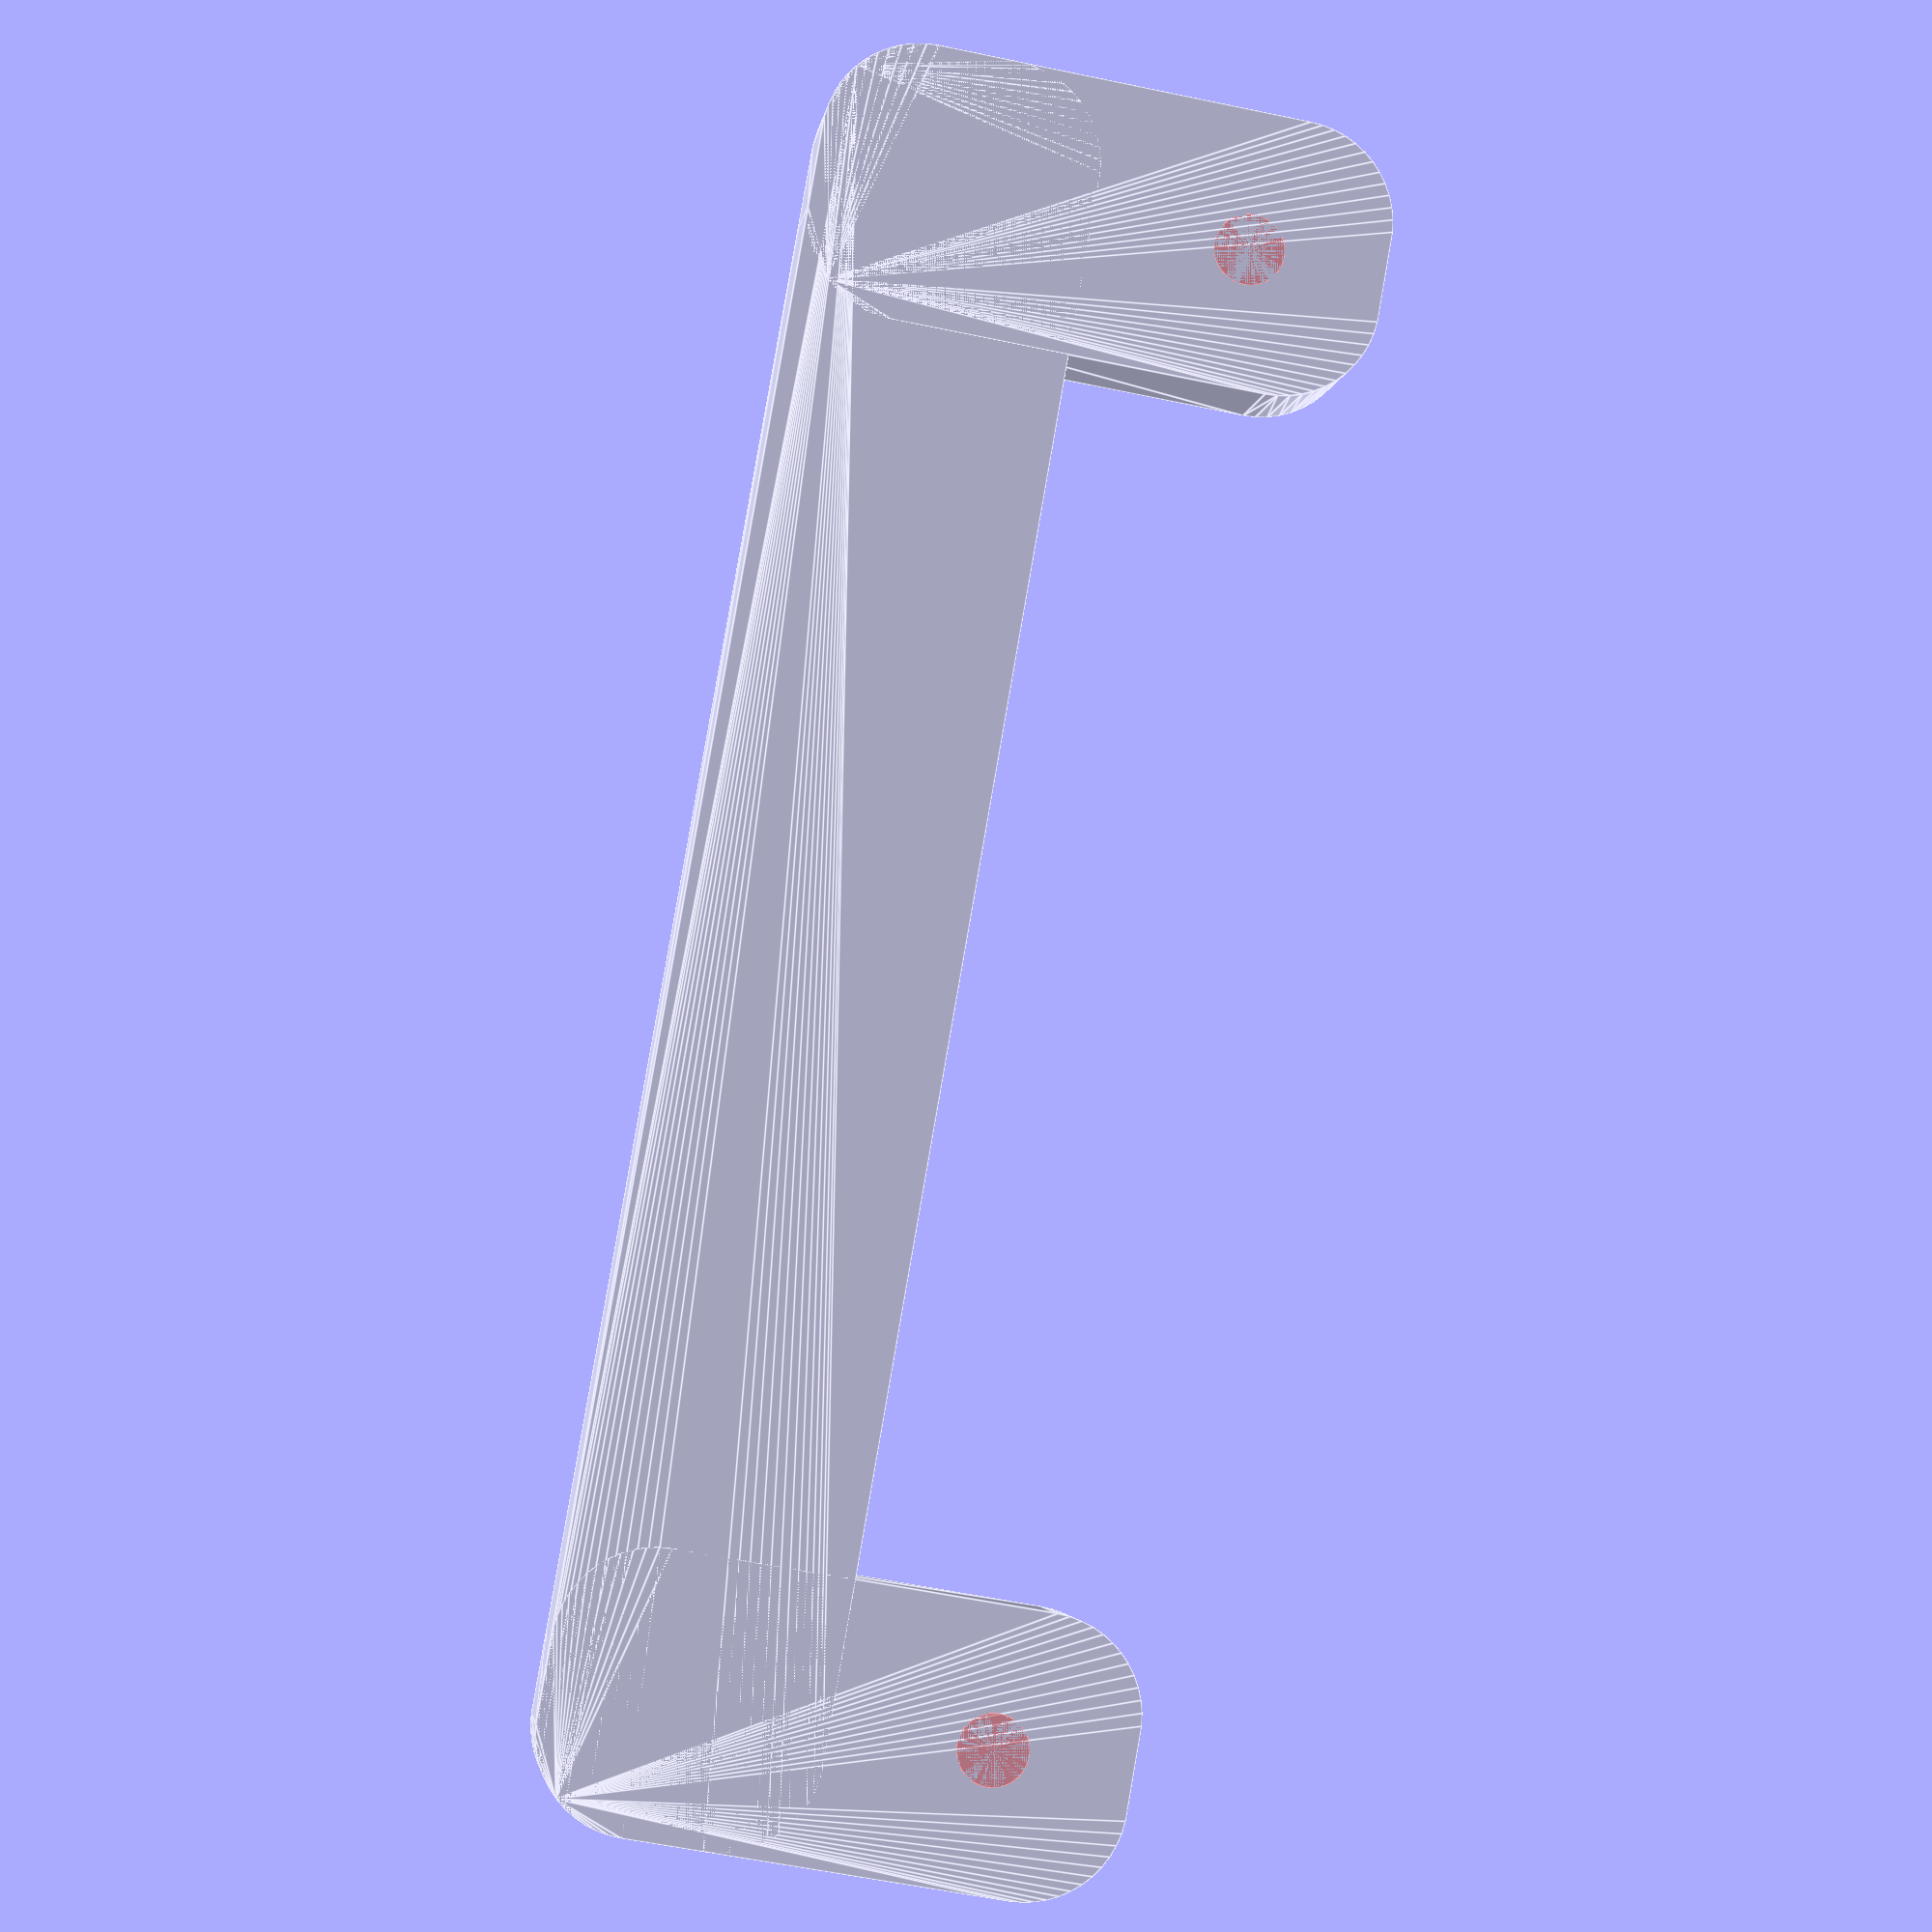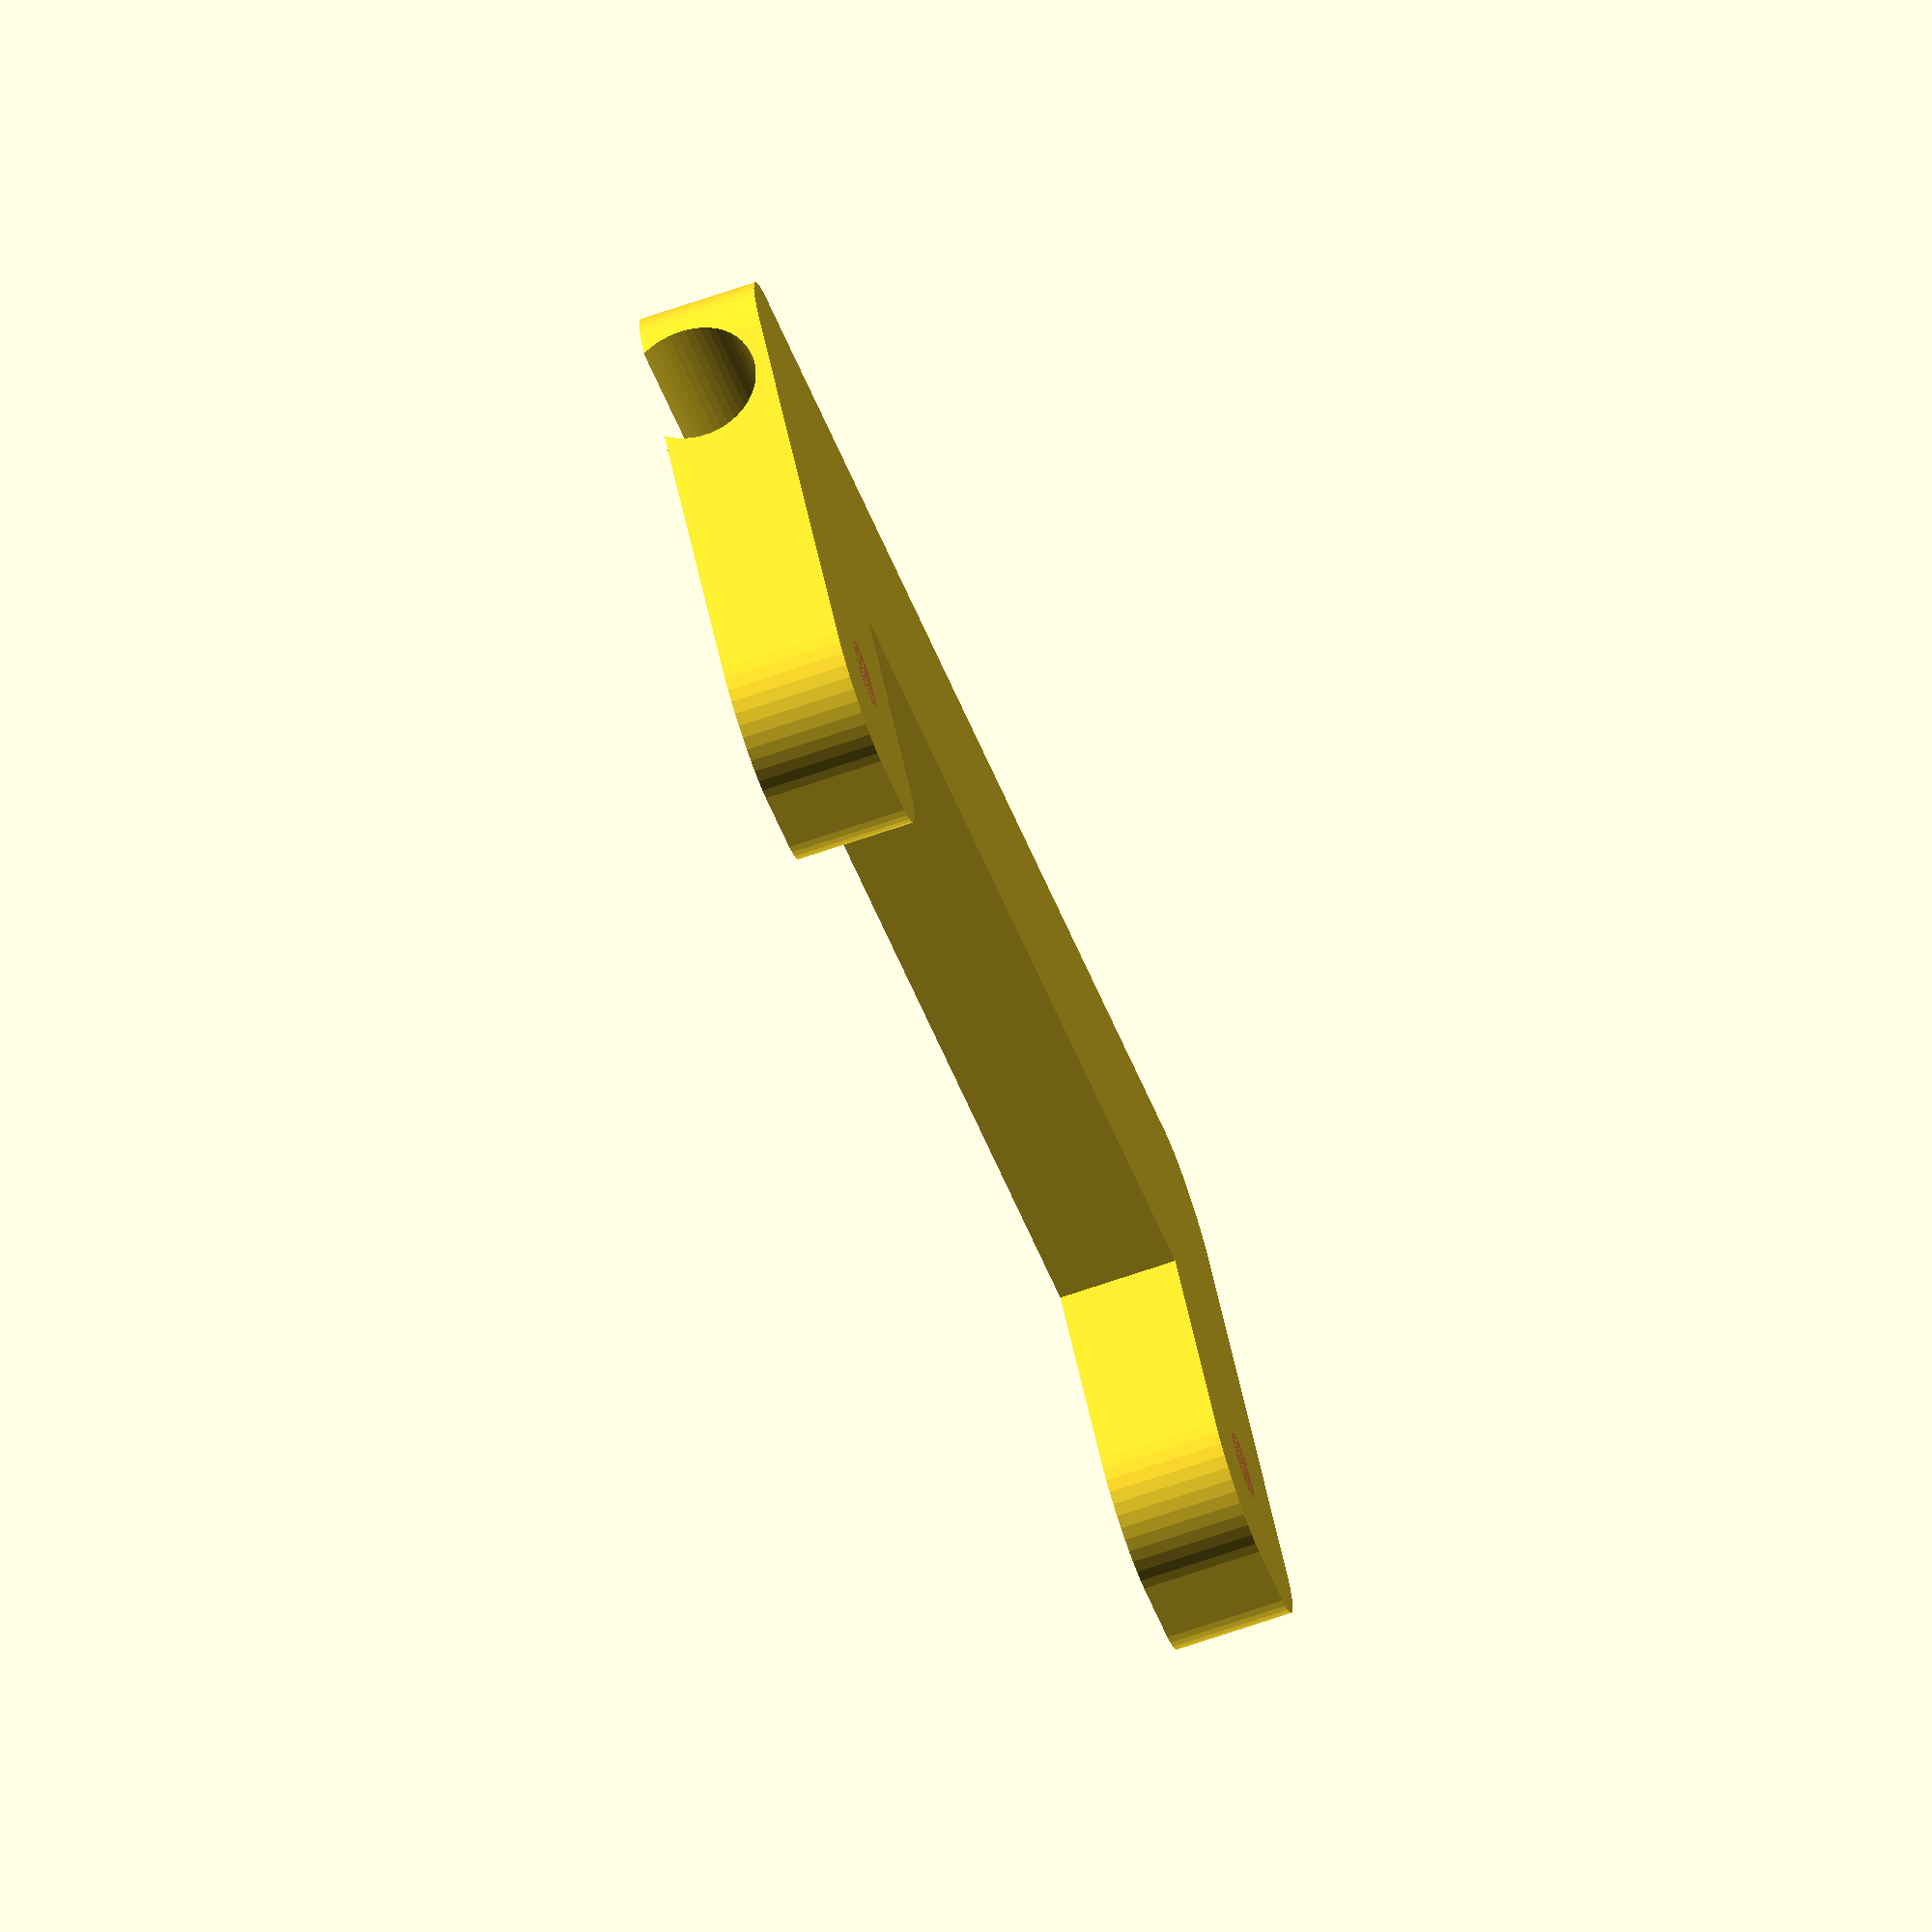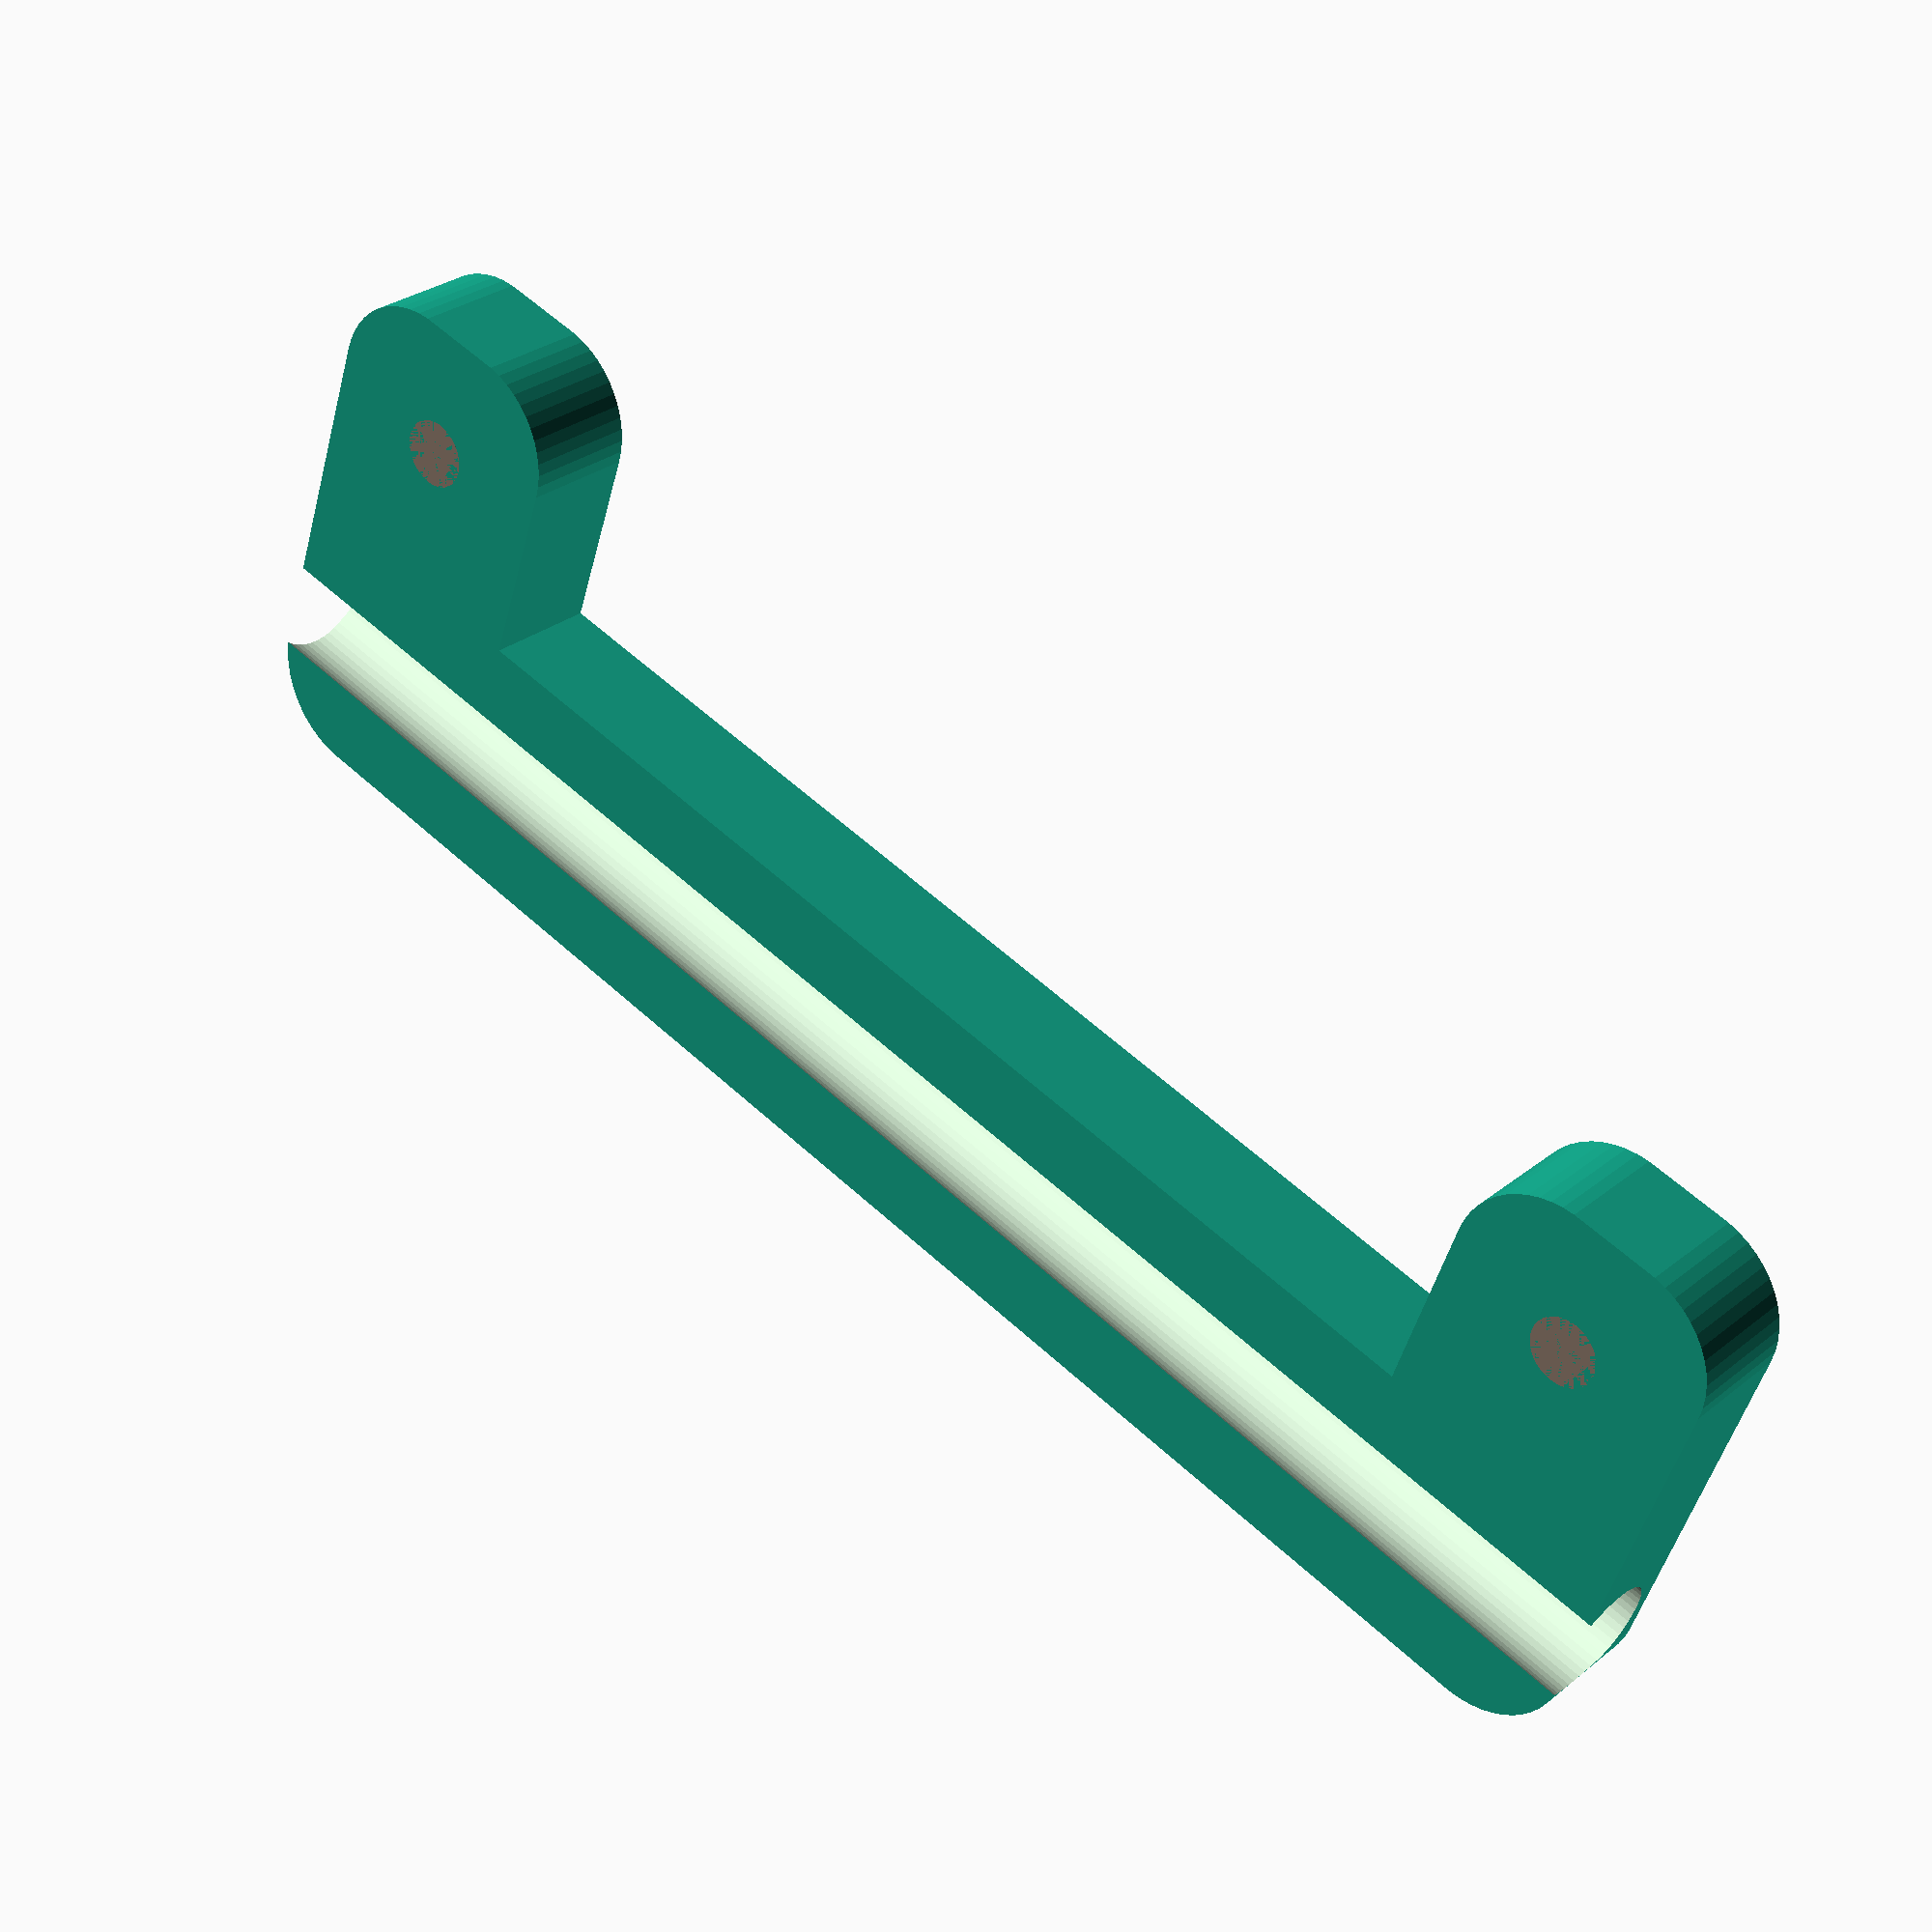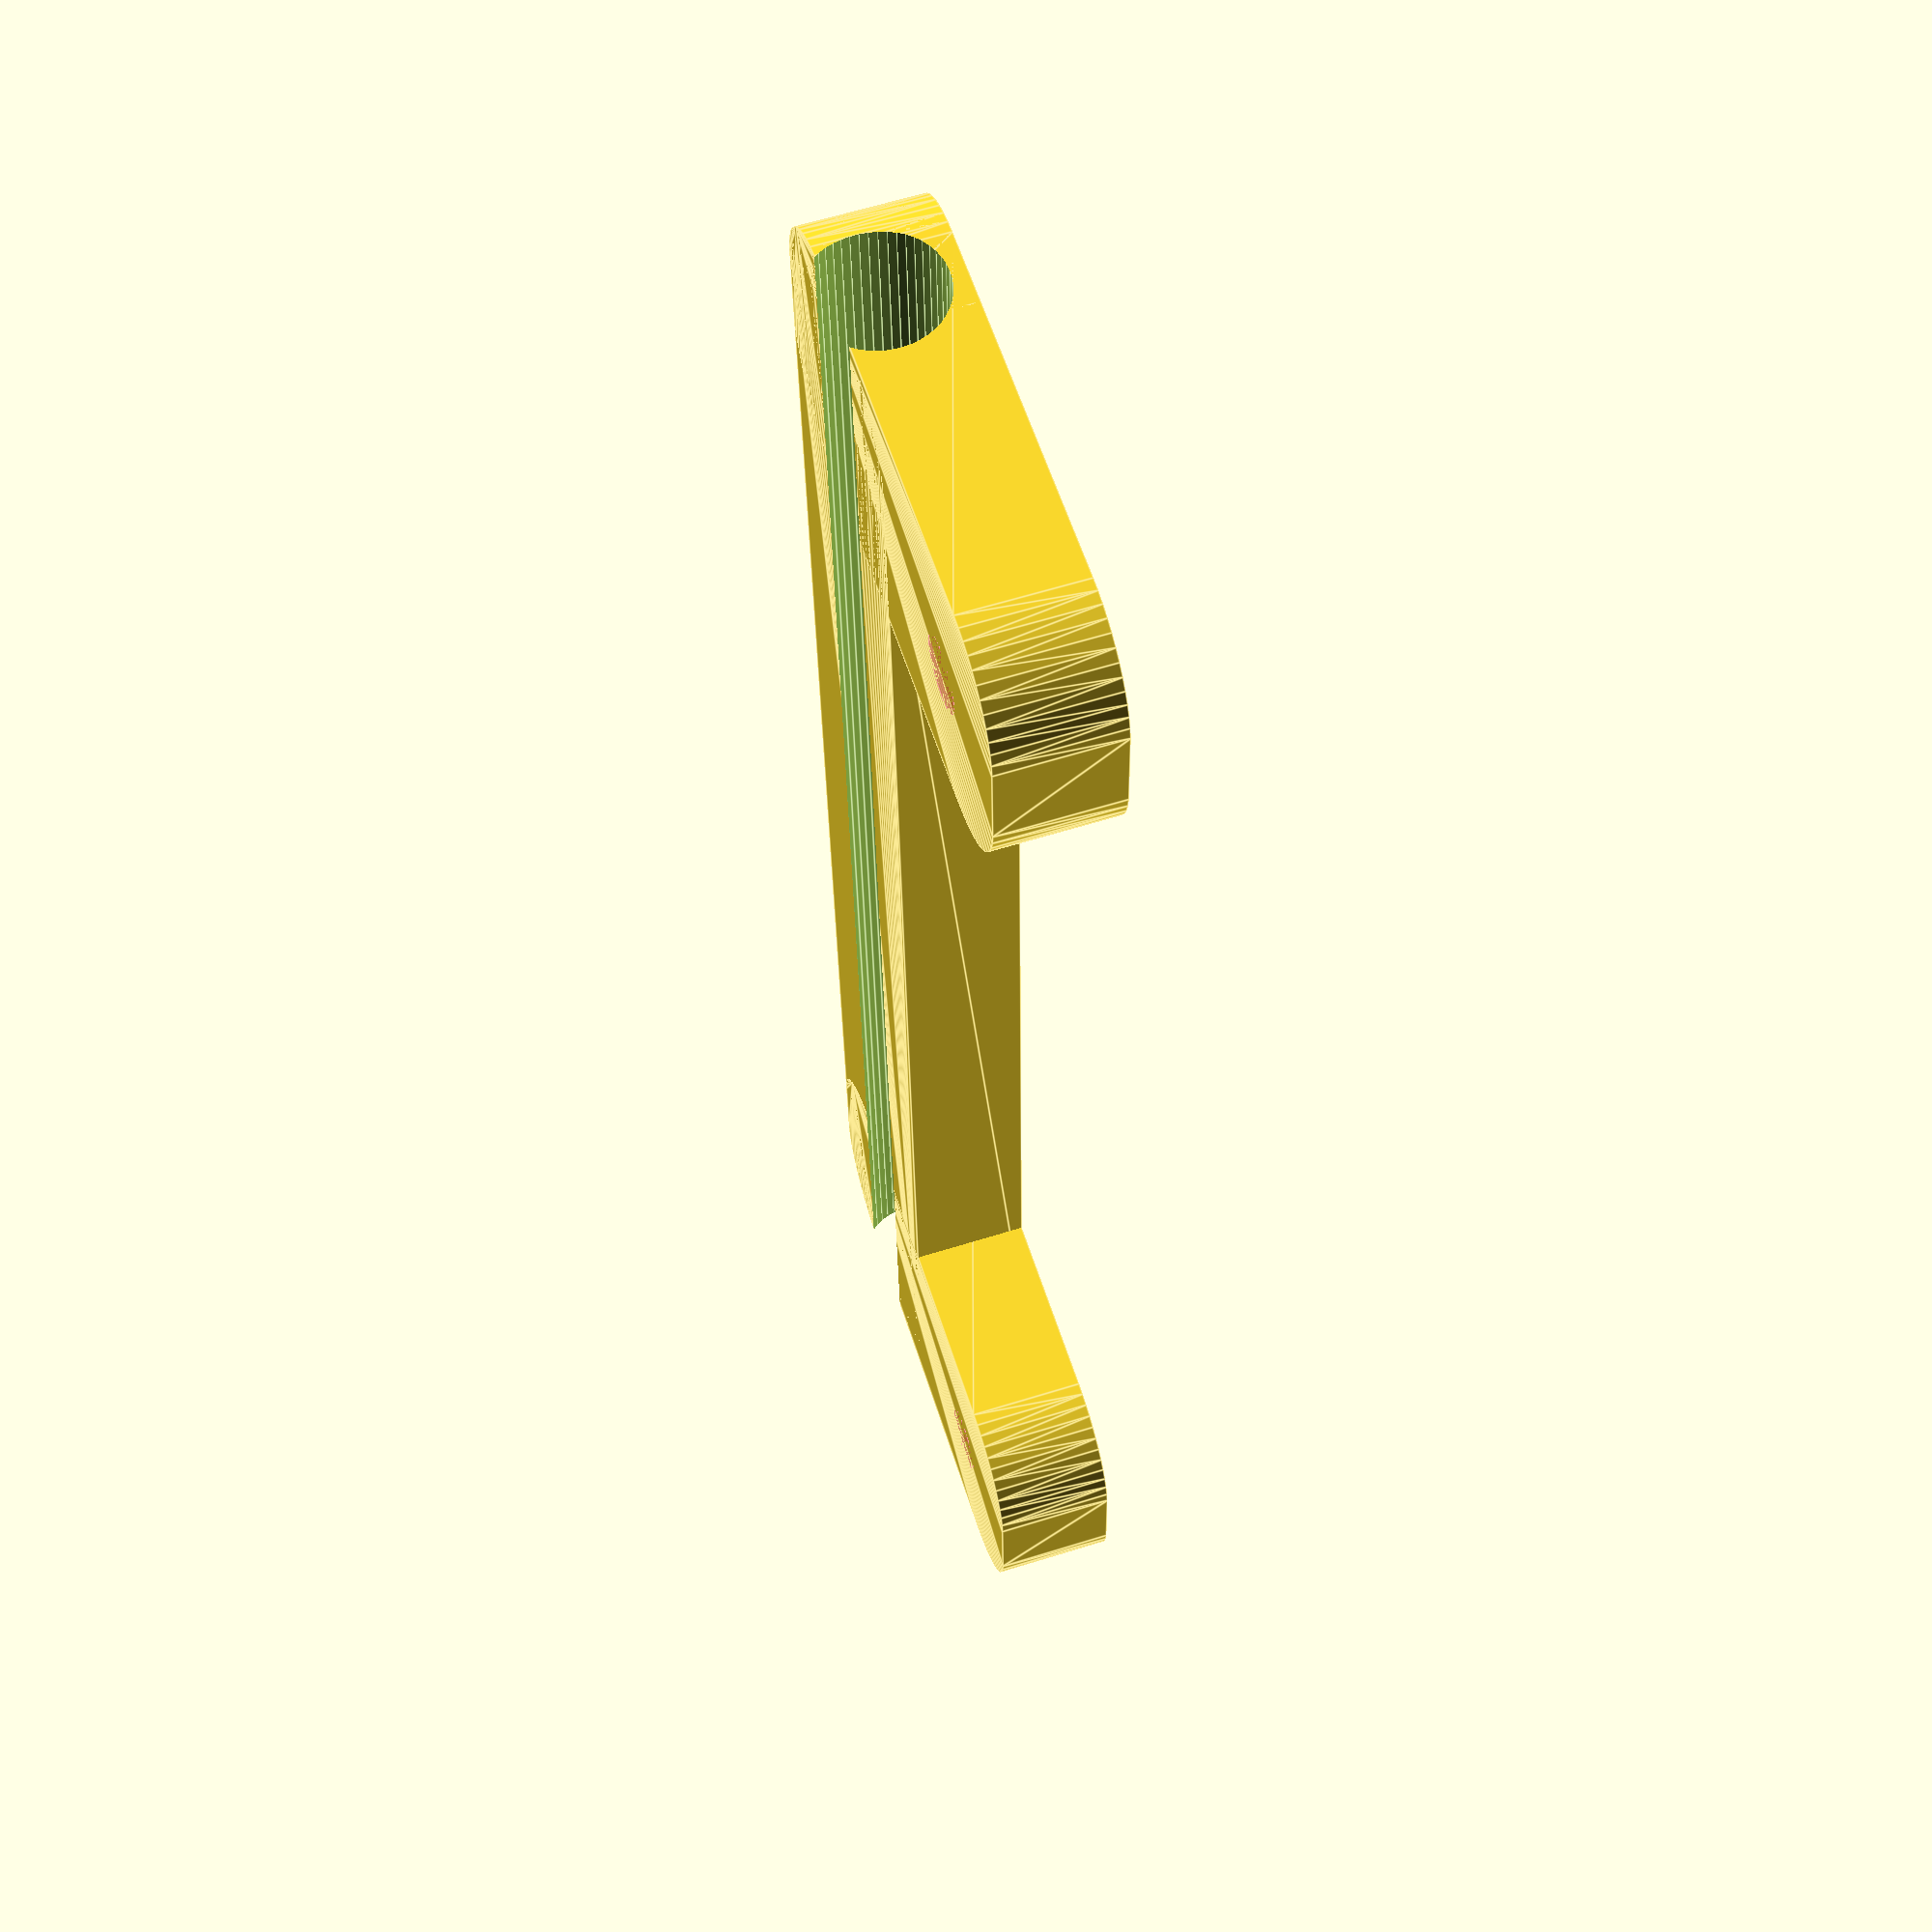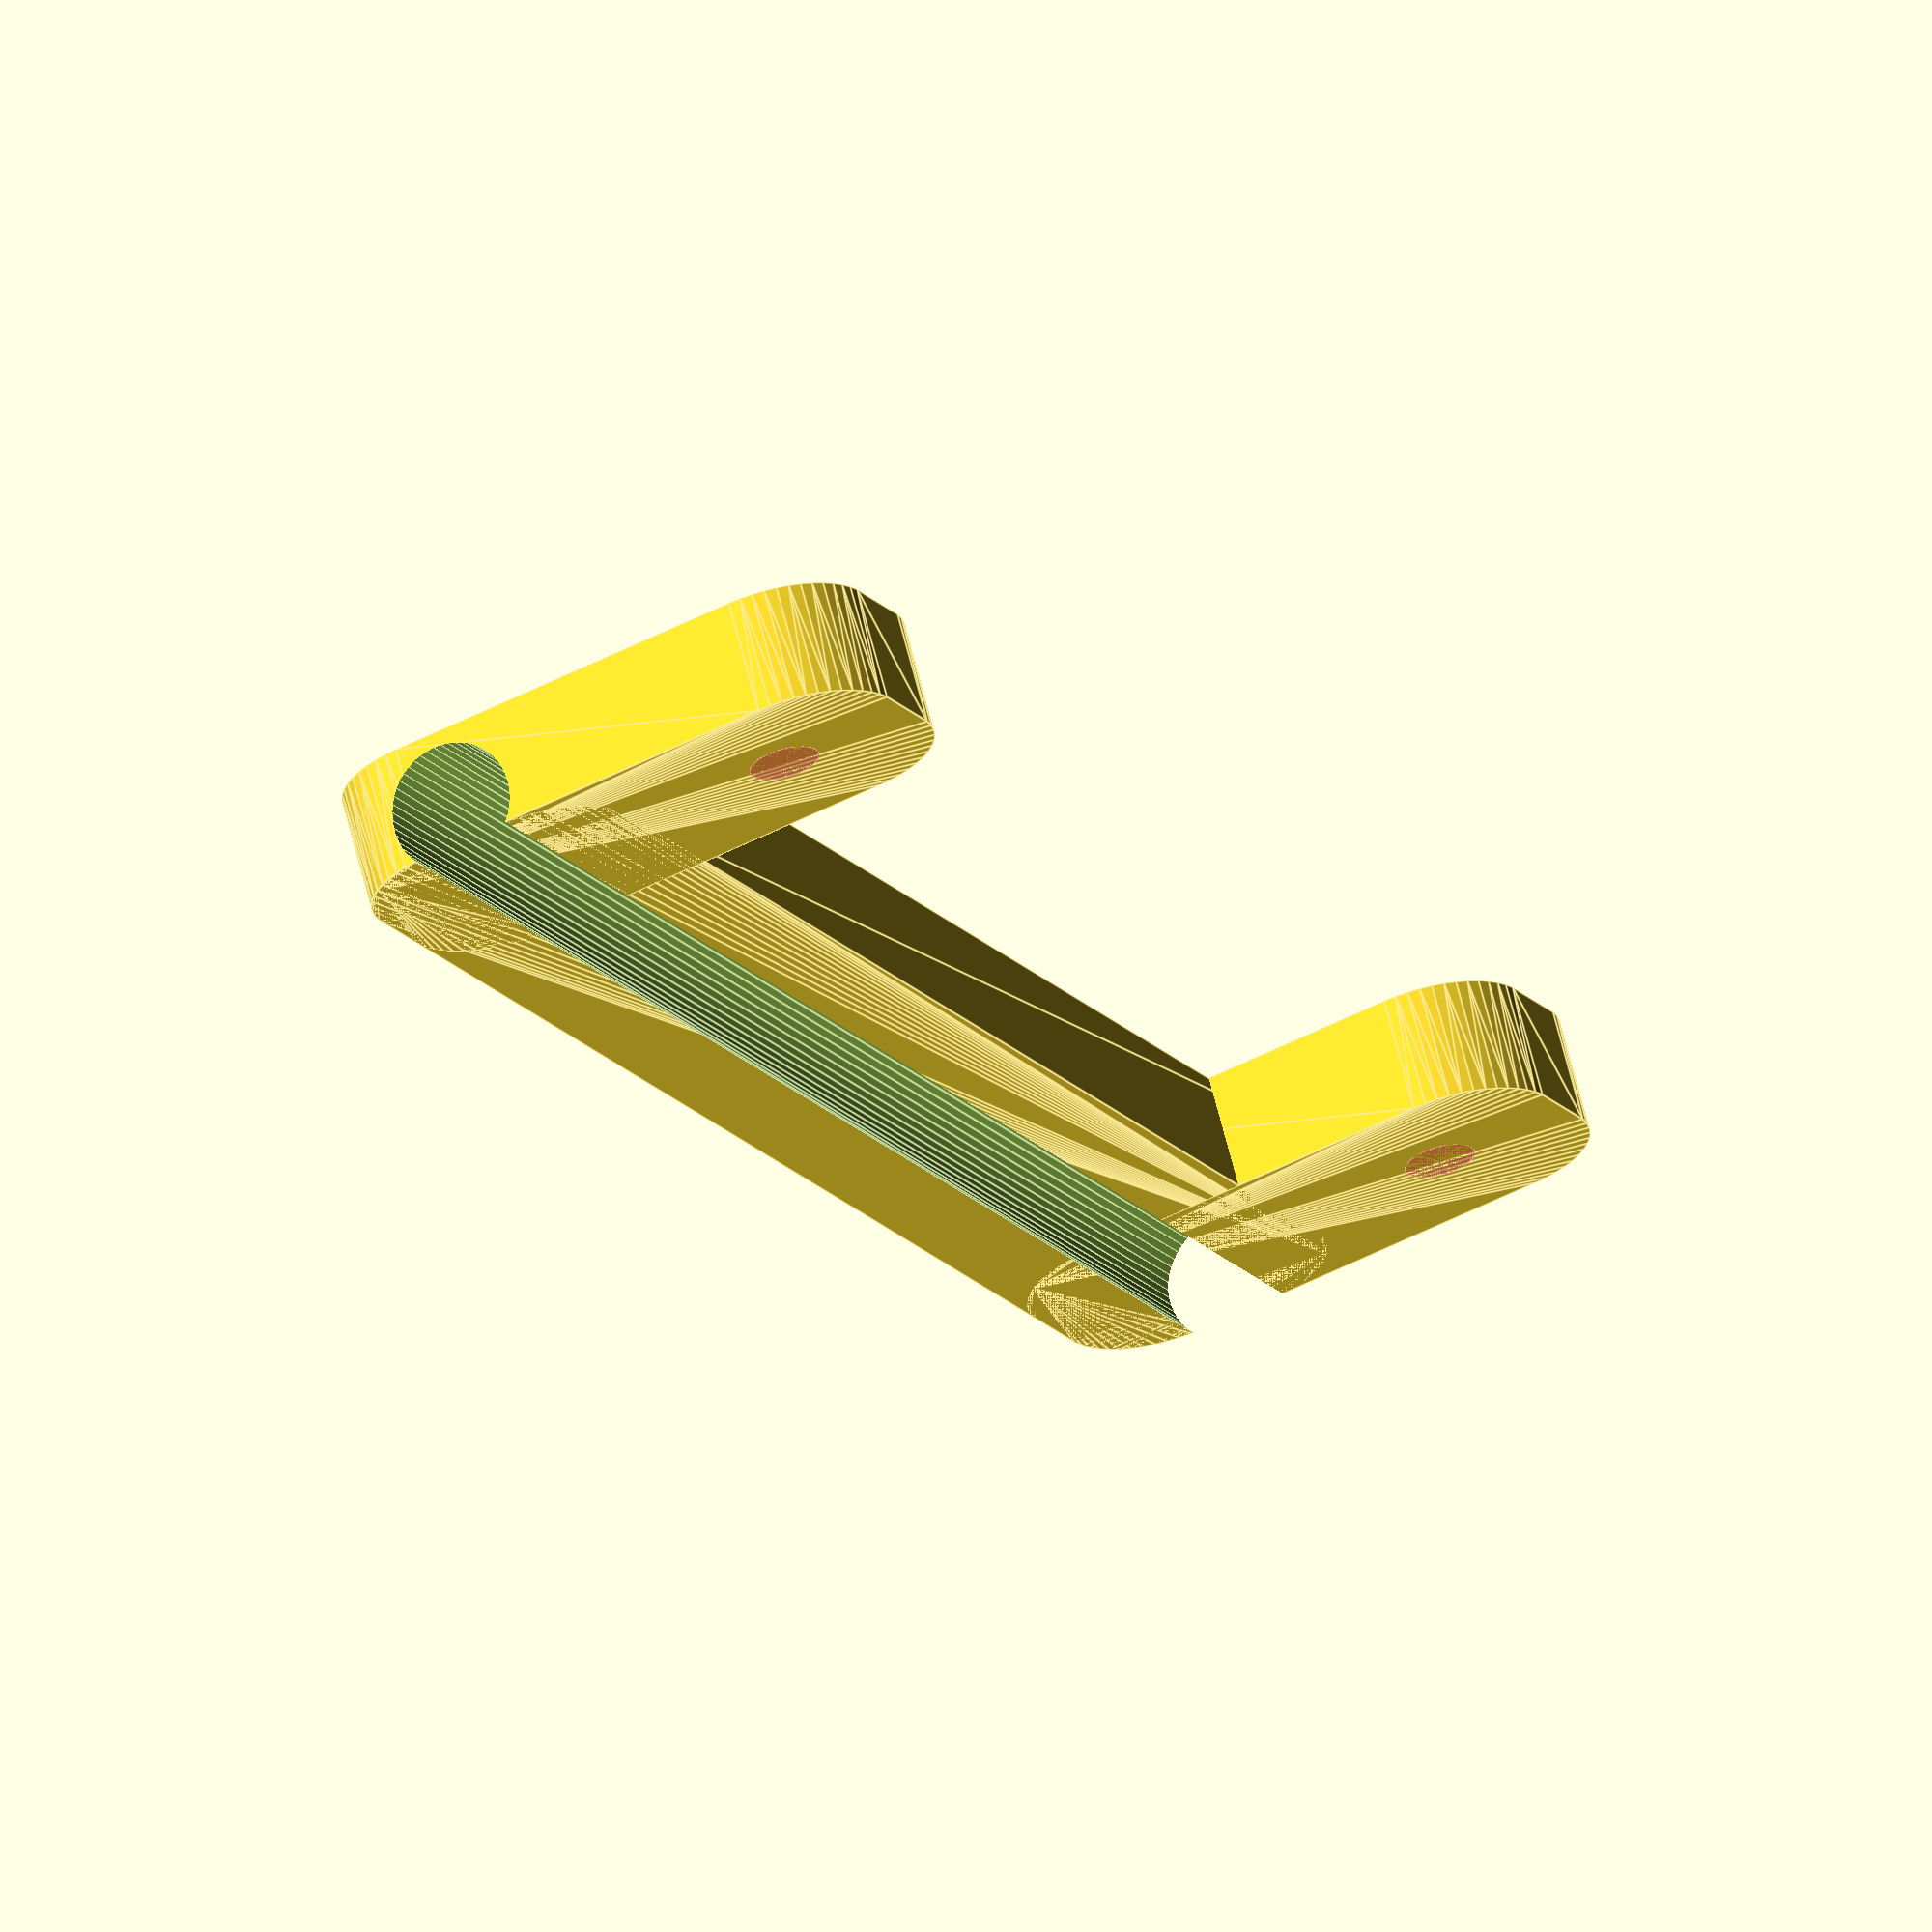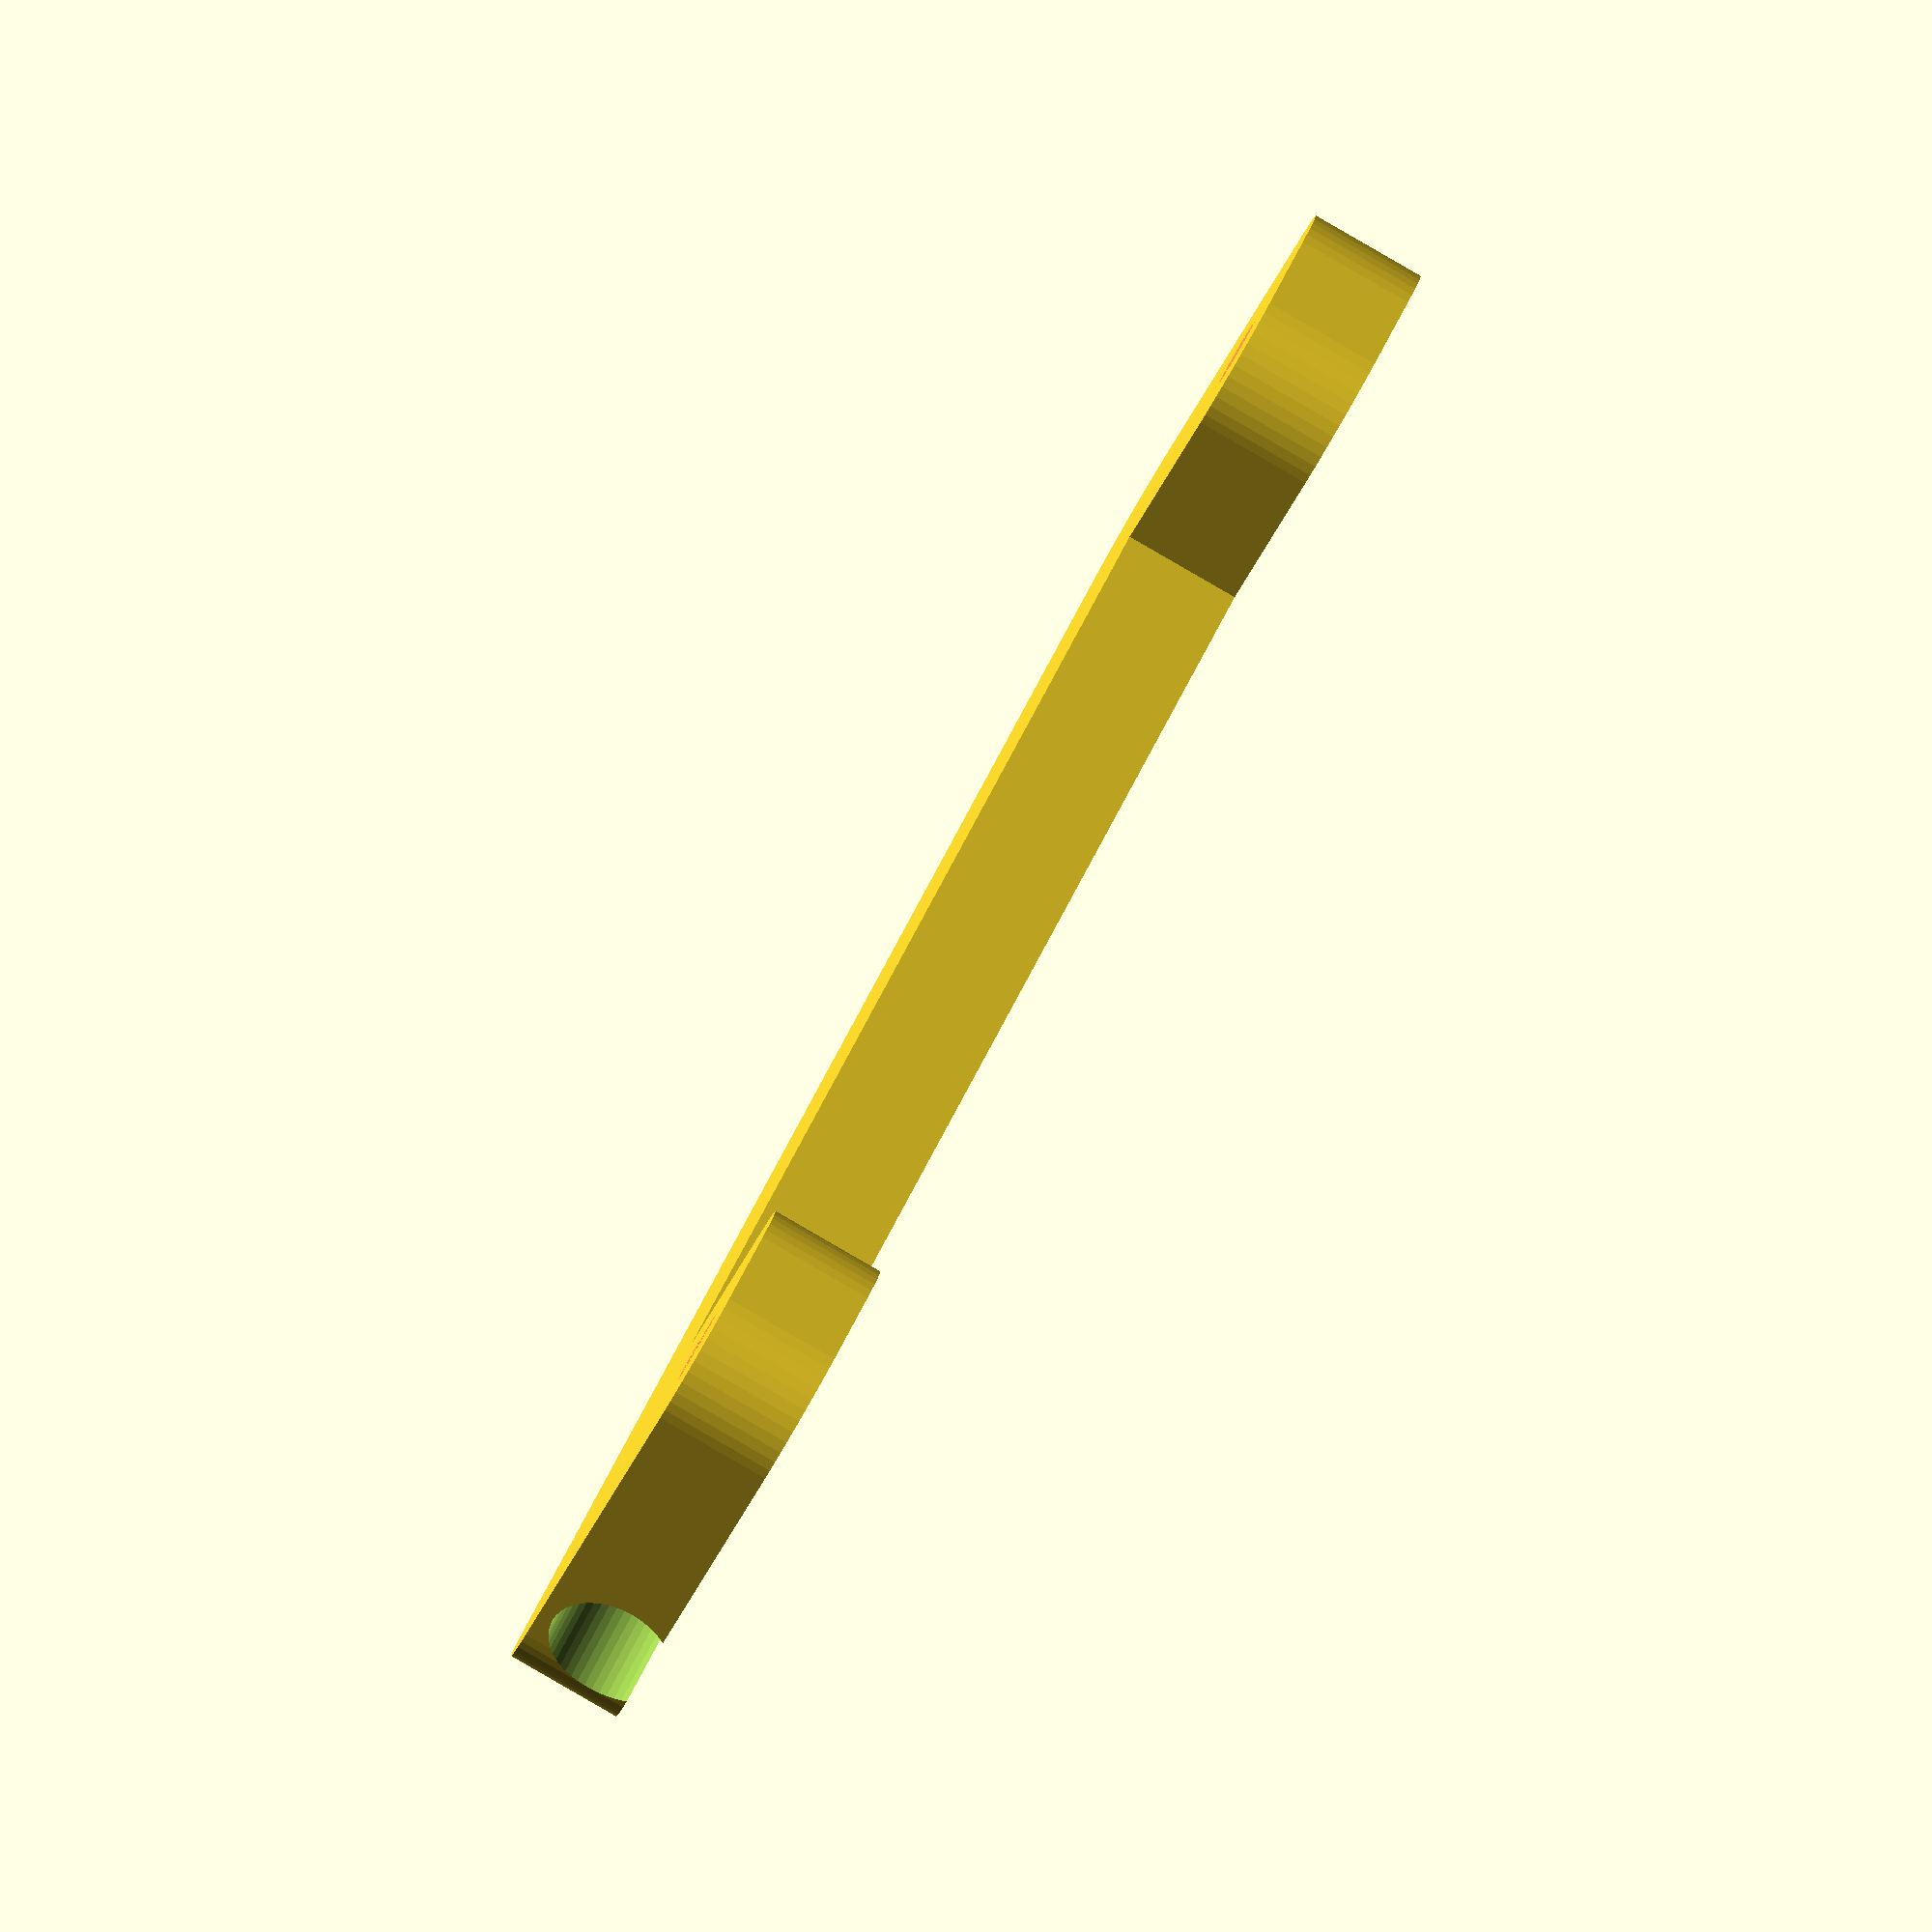
<openscad>
$fn = 50;


difference() {
	union() {
		hull() {
			translate(v = [-39.5000000000, 2.0000000000, 0]) {
				cylinder(h = 6, r = 5);
			}
			translate(v = [39.5000000000, 2.0000000000, 0]) {
				cylinder(h = 6, r = 5);
			}
			translate(v = [-39.5000000000, -2.0000000000, 0]) {
				cylinder(h = 6, r = 5);
			}
			translate(v = [39.5000000000, -2.0000000000, 0]) {
				cylinder(h = 6, r = 5);
			}
		}
		translate(v = [37.5000000000, 7.5000000000, 0]) {
			hull() {
				translate(v = [-2.0000000000, 9.5000000000, 0]) {
					cylinder(h = 6, r = 5);
				}
				translate(v = [2.0000000000, 9.5000000000, 0]) {
					cylinder(h = 6, r = 5);
				}
				translate(v = [-2.0000000000, -9.5000000000, 0]) {
					cylinder(h = 6, r = 5);
				}
				translate(v = [2.0000000000, -9.5000000000, 0]) {
					cylinder(h = 6, r = 5);
				}
			}
		}
		translate(v = [-37.5000000000, 7.5000000000, 0]) {
			hull() {
				translate(v = [-2.0000000000, 9.5000000000, 0]) {
					cylinder(h = 6, r = 5);
				}
				translate(v = [2.0000000000, 9.5000000000, 0]) {
					cylinder(h = 6, r = 5);
				}
				translate(v = [-2.0000000000, -9.5000000000, 0]) {
					cylinder(h = 6, r = 5);
				}
				translate(v = [2.0000000000, -9.5000000000, 0]) {
					cylinder(h = 6, r = 5);
				}
			}
		}
	}
	union() {
		#translate(v = [37.5000000000, 15, 0]) {
			cylinder(h = 6, r = 1.8000000000);
		}
		#translate(v = [-37.5000000000, 15, 0]) {
			cylinder(h = 6, r = 1.8000000000);
		}
		translate(v = [-45.0000000000, 0, 4.0000000000]) {
			rotate(a = [0, 90, 0]) {
				cylinder(h = 90, r = 3.2500000000);
			}
		}
	}
}
</openscad>
<views>
elev=4.0 azim=260.1 roll=172.7 proj=p view=edges
elev=252.6 azim=38.5 roll=71.4 proj=o view=solid
elev=331.0 azim=19.0 roll=40.3 proj=p view=solid
elev=118.6 azim=267.7 roll=107.7 proj=p view=edges
elev=293.9 azim=63.5 roll=345.8 proj=o view=edges
elev=266.7 azim=44.5 roll=300.0 proj=o view=solid
</views>
